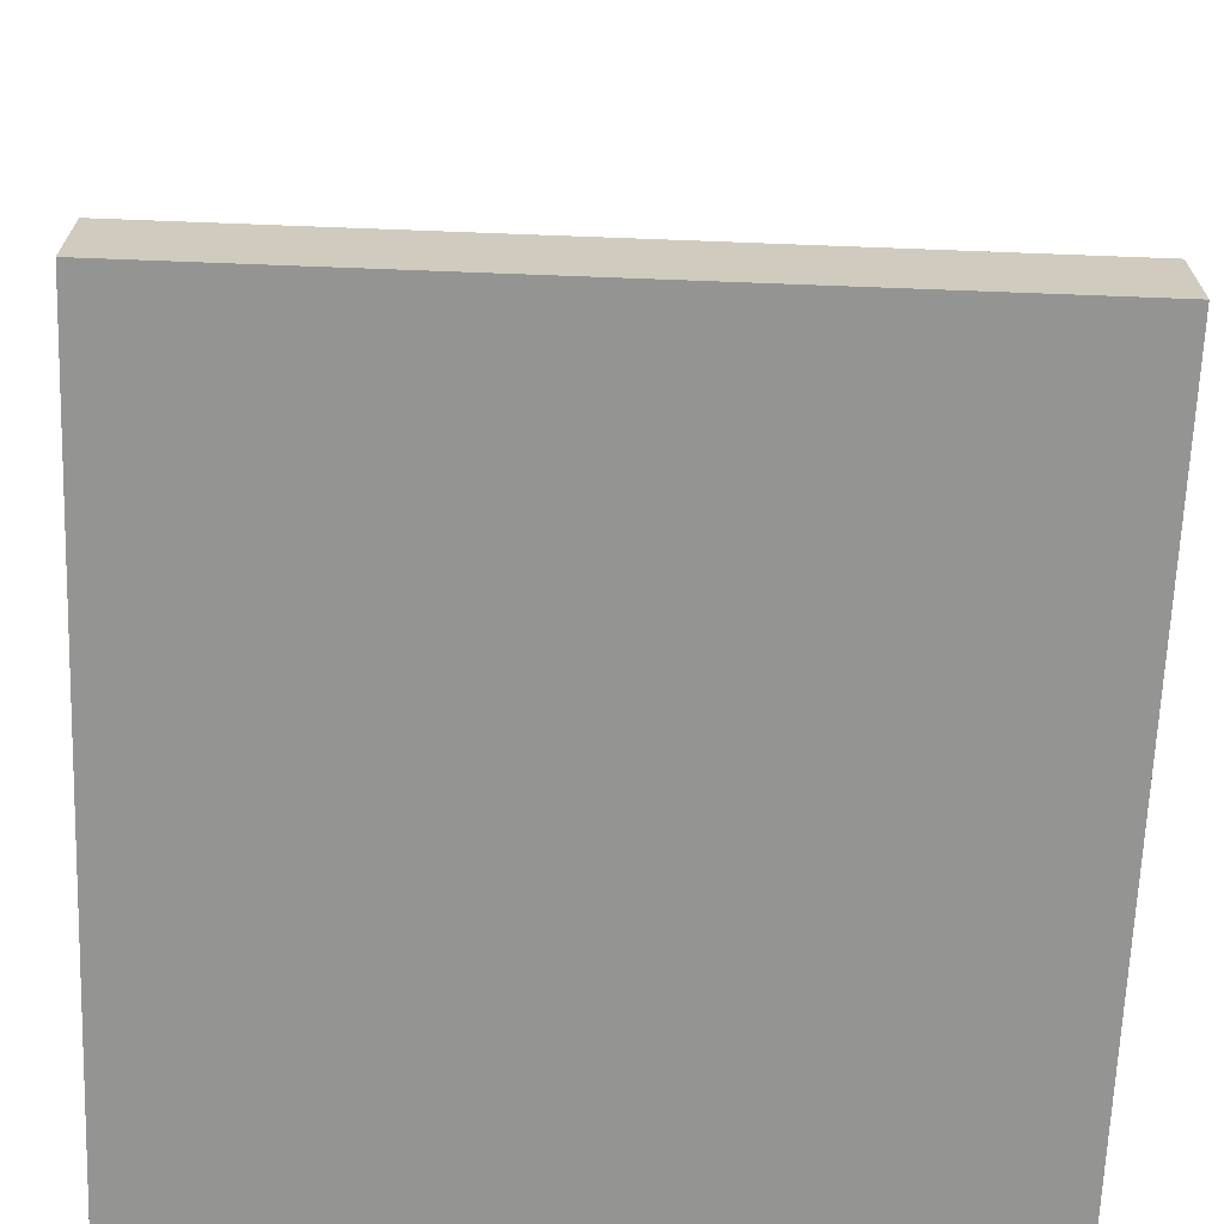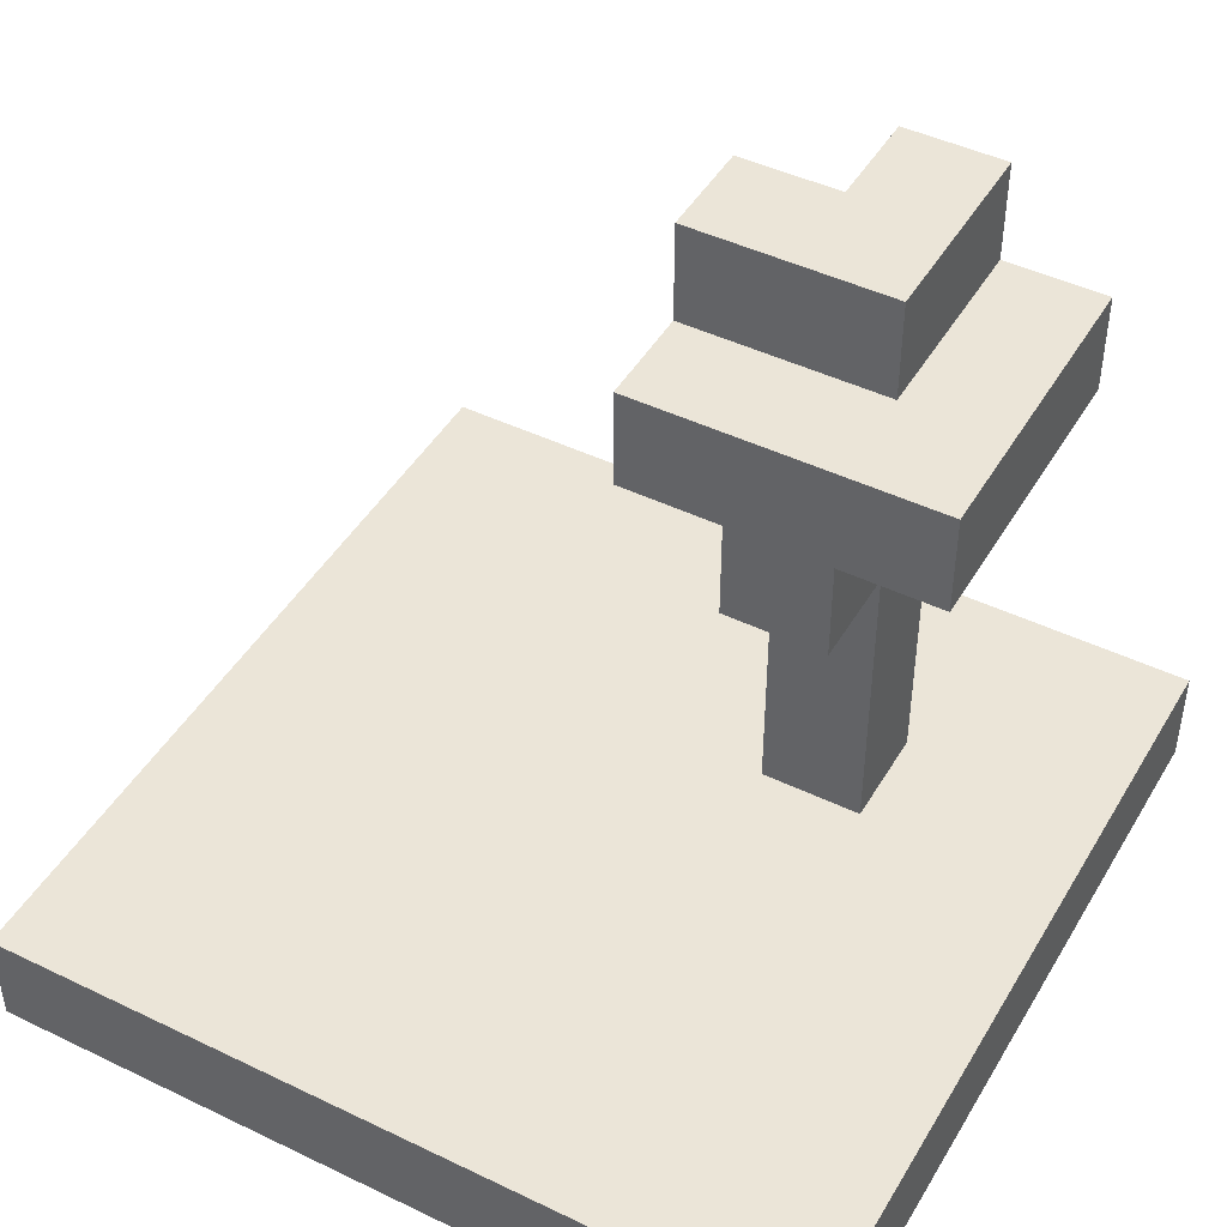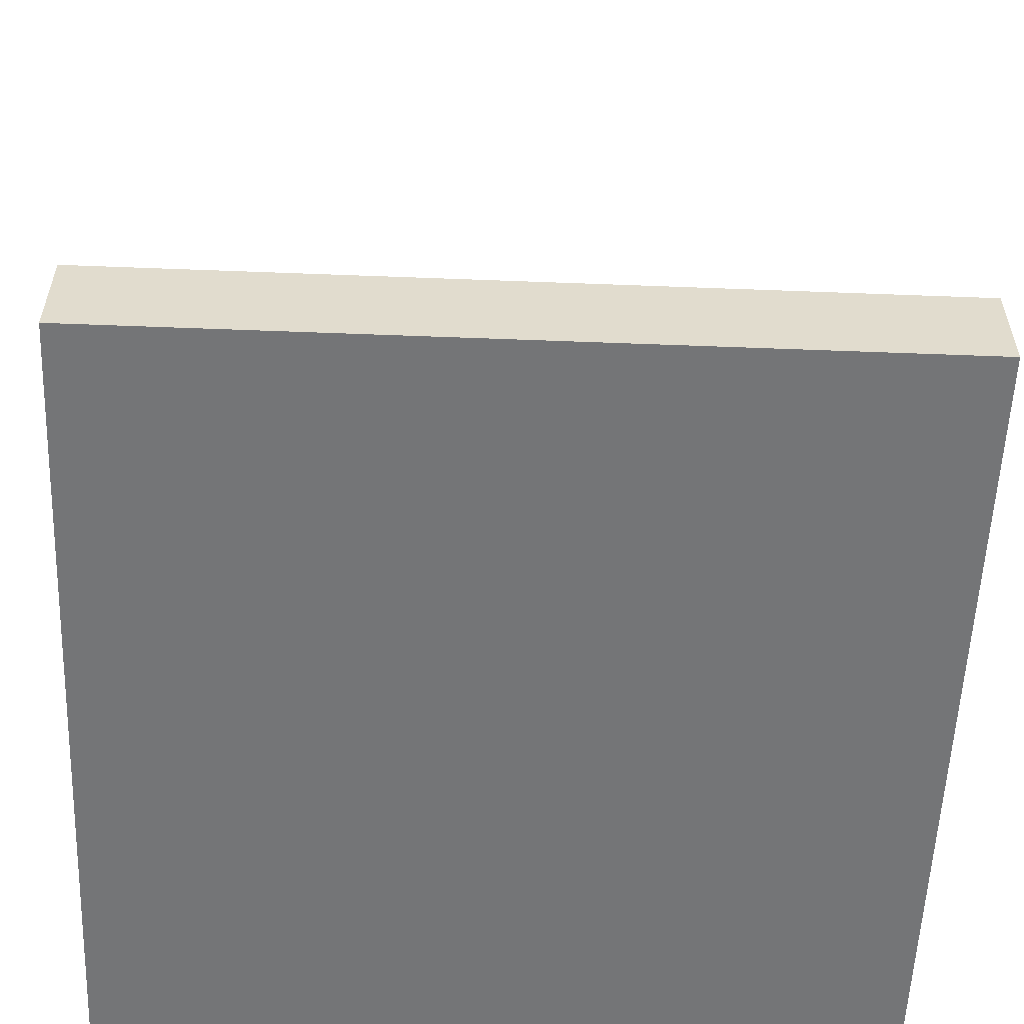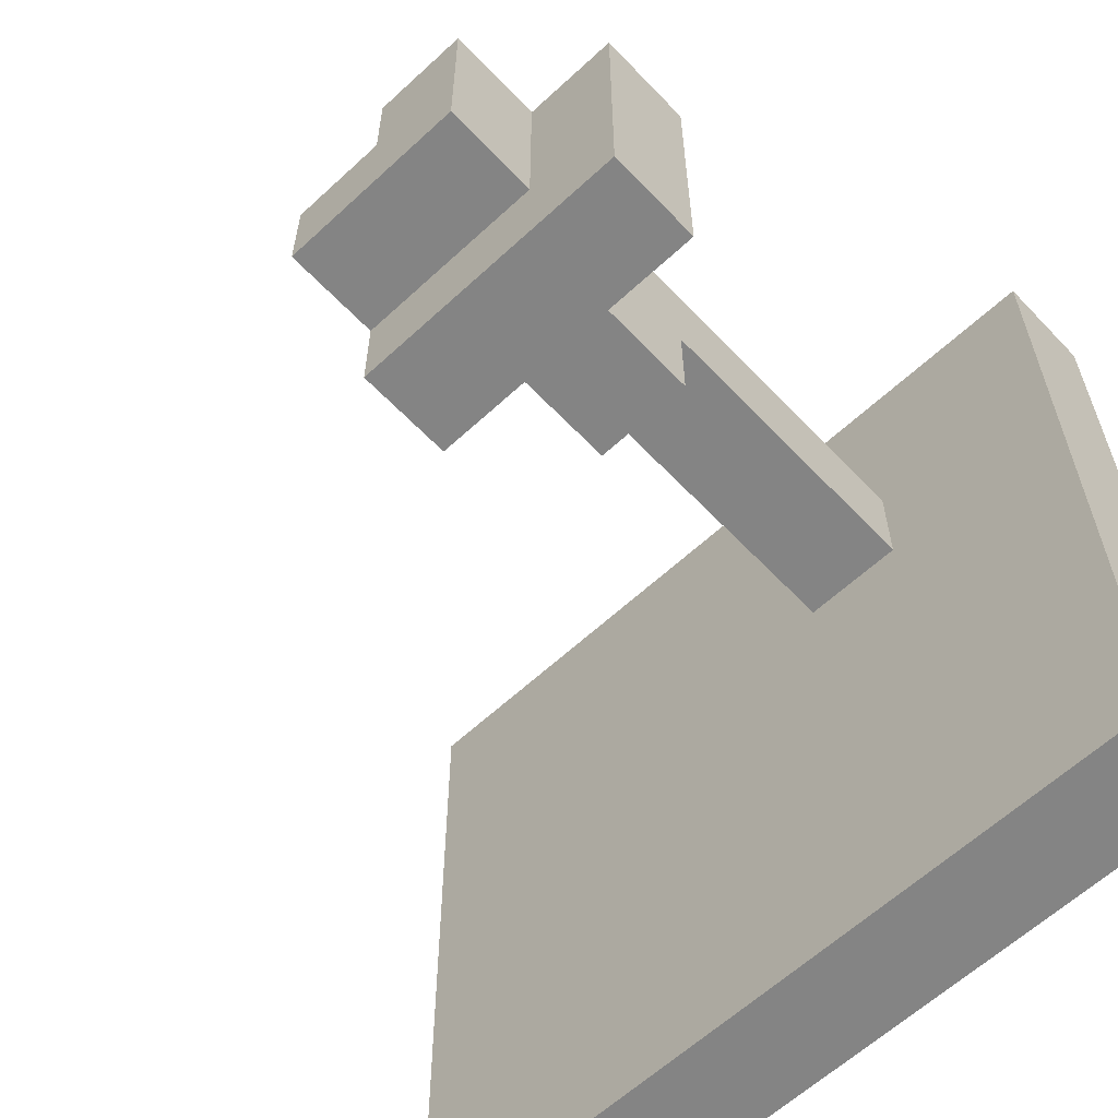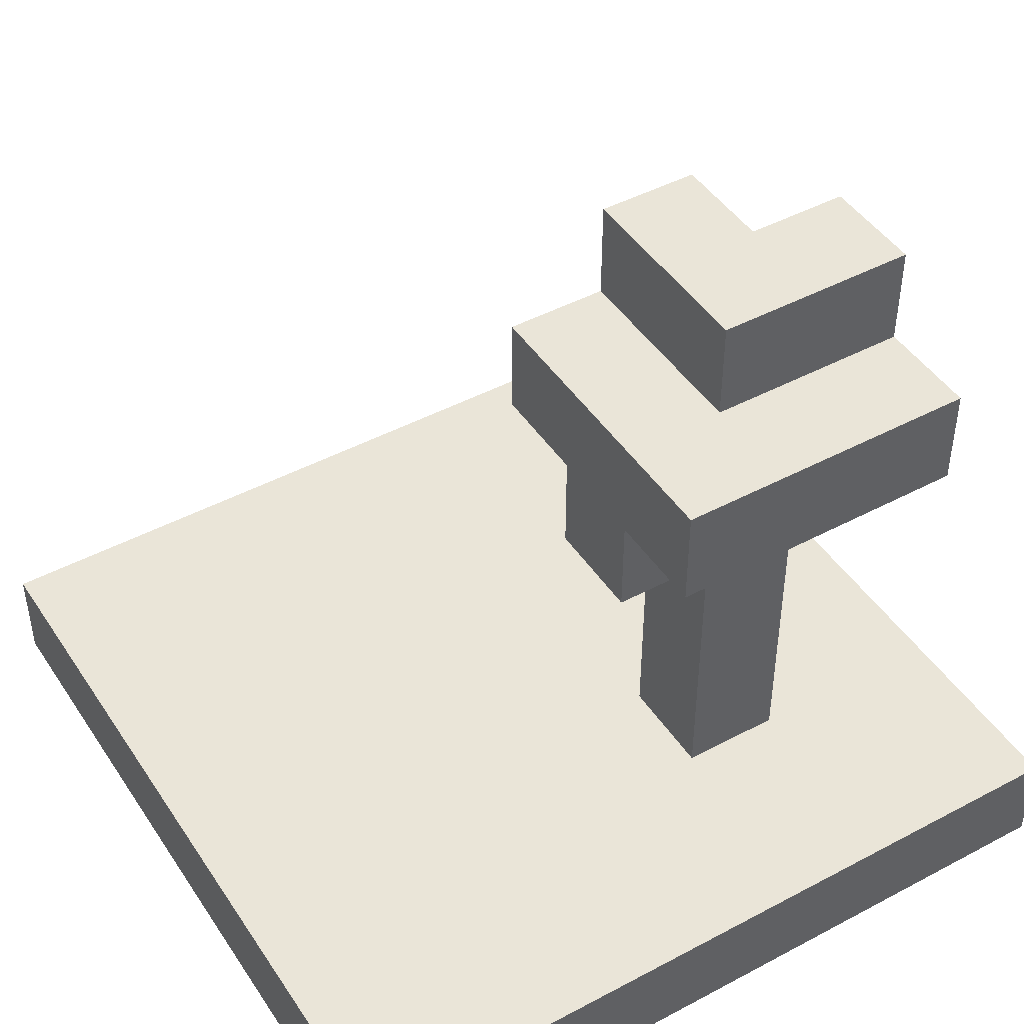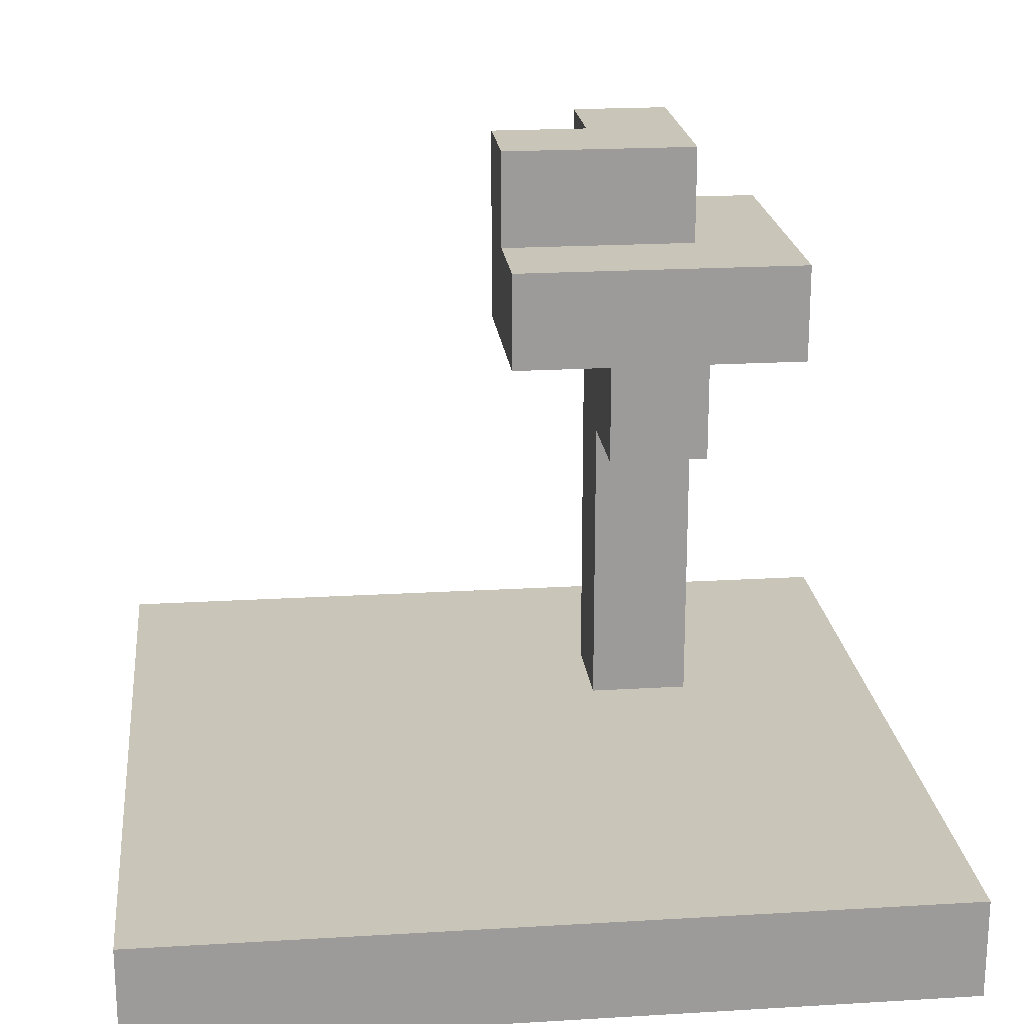
<metadata>
{"format":"obj","ext":"obj","renderer":"f3d","projection":"perspective","resolution":1024,"background":"white","views":[{"elev":-67.0,"azim":177.8,"up":"+Y"},{"elev":45.6,"azim":-151.0,"up":"+Y"},{"elev":-56.5,"azim":87.7,"up":"+Y"},{"elev":-61.3,"azim":-136.7,"up":"+Z"},{"elev":45.5,"azim":-121.5,"up":"+Y"},{"elev":20.6,"azim":173.8,"up":"+Y"}]}
</metadata>
<code>
o
v 0 2 0
v 0 2 -0.3
v 0 2 -0.4
v 0 2 -0.8
v 0 2.1 0
v 0 2.1 -0.3
v 0 2.1 -0.4
v 0 2.1 -0.8
v 0.1 2.5 -0.1
v 0.1 2.5 -0.4
v 0.1 2.6 -0.1
v 0.1 2.6 -0.4
v 0.2 2.1 -0.2
v 0.2 2.1 -0.3
v 0.2 2.4 -0.3
v 0.2 2.4 -0.4
v 0.2 2.5 -0.2
v 0.2 2.5 -0.3
v 0.2 2.5 -0.4
v 0.2 2.6 -0.1
v 0.2 2.6 -0.3
v 0.2 2.7 -0.1
v 0.2 2.7 -0.3
v 0.3 2.1 -0.2
v 0.3 2.1 -0.3
v 0.3 2.4 -0.3
v 0.3 2.4 -0.4
v 0.3 2.5 -0.1
v 0.3 2.5 -0.2
v 0.3 2.5 -0.3
v 0.3 2.5 -0.4
v 0.3 2.7 -0.1
v 0.3 2.7 -0.2
v 0.4 2.5 -0.2
v 0.4 2.5 -0.4
v 0.4 2.6 -0.3
v 0.4 2.6 -0.4
v 0.4 2.7 -0.2
v 0.4 2.7 -0.3
v 0.8 2 0
v 0.8 2 -0.8
v 0.8 2.1 0
v 0.8 2.1 -0.8
v 0 2 0
v 0 2.1 0
v 0.8 2 0
v 0.8 2.1 0
v 0.1 2.5 -0.1
v 0.1 2.6 -0.1
v 0.2 2.6 -0.1
v 0.2 2.7 -0.1
v 0.3 2.5 -0.1
v 0.3 2.7 -0.1
v 0.2 2.1 -0.2
v 0.2 2.5 -0.2
v 0.3 2.1 -0.2
v 0.3 2.5 -0.2
v 0.3 2.7 -0.2
v 0.4 2.5 -0.2
v 0.4 2.7 -0.2
v 0.2 2.1 -0.3
v 0.2 2.4 -0.3
v 0.2 2.6 -0.3
v 0.2 2.7 -0.3
v 0.3 2.1 -0.3
v 0.3 2.4 -0.3
v 0.4 2.6 -0.3
v 0.4 2.7 -0.3
v 0.1 2.5 -0.4
v 0.1 2.6 -0.4
v 0.2 2.4 -0.4
v 0.2 2.5 -0.4
v 0.3 2.4 -0.4
v 0.3 2.5 -0.4
v 0.4 2.5 -0.4
v 0.4 2.6 -0.4
v 0 2 -0.8
v 0 2.1 -0.8
v 0.2 2 -0.8
v 0.2 2.1 -0.8
v 0.3 2 -0.8
v 0.3 2.1 -0.8
v 0.8 2 -0.8
v 0.8 2.1 -0.8
v 0 2 0
v 0.8 2 0
v 0.5 2 -0.1
v 0.6 2 -0.1
v 0.5 2 -0.2
v 0.6 2 -0.2
v 0 2 -0.3
v 0.1 2 -0.3
v 0.3 2 -0.3
v 0.4 2 -0.3
v 0.6 2 -0.3
v 0.7 2 -0.3
v 0 2 -0.4
v 0.1 2 -0.4
v 0.3 2 -0.4
v 0.4 2 -0.4
v 0.6 2 -0.4
v 0.7 2 -0.4
v 0.1 2 -0.5
v 0.2 2 -0.5
v 0.3 2 -0.5
v 0.5 2 -0.5
v 0.1 2 -0.6
v 0.2 2 -0.6
v 0.3 2 -0.6
v 0.5 2 -0.6
v 0.6 2 -0.6
v 0.7 2 -0.6
v 0.2 2 -0.7
v 0.3 2 -0.7
v 0.6 2 -0.7
v 0.7 2 -0.7
v 0 2 -0.8
v 0.2 2 -0.8
v 0.3 2 -0.8
v 0.8 2 -0.8
v 0.2 2.4 -0.3
v 0.3 2.4 -0.3
v 0.2 2.4 -0.4
v 0.3 2.4 -0.4
v 0.1 2.5 -0.1
v 0.3 2.5 -0.1
v 0.2 2.5 -0.2
v 0.3 2.5 -0.2
v 0.4 2.5 -0.2
v 0.2 2.5 -0.3
v 0.3 2.5 -0.3
v 0.1 2.5 -0.4
v 0.2 2.5 -0.4
v 0.3 2.5 -0.4
v 0.4 2.5 -0.4
v 0 2.1 0
v 0.8 2.1 0
v 0.5 2.1 -0.1
v 0.6 2.1 -0.1
v 0.2 2.1 -0.2
v 0.3 2.1 -0.2
v 0.5 2.1 -0.2
v 0.6 2.1 -0.2
v 0 2.1 -0.3
v 0.1 2.1 -0.3
v 0.2 2.1 -0.3
v 0.3 2.1 -0.3
v 0.4 2.1 -0.3
v 0.6 2.1 -0.3
v 0.7 2.1 -0.3
v 0 2.1 -0.4
v 0.1 2.1 -0.4
v 0.3 2.1 -0.4
v 0.4 2.1 -0.4
v 0.6 2.1 -0.4
v 0.7 2.1 -0.4
v 0.1 2.1 -0.5
v 0.2 2.1 -0.5
v 0.3 2.1 -0.5
v 0.5 2.1 -0.5
v 0.1 2.1 -0.6
v 0.2 2.1 -0.6
v 0.3 2.1 -0.6
v 0.5 2.1 -0.6
v 0.6 2.1 -0.6
v 0.7 2.1 -0.6
v 0.2 2.1 -0.7
v 0.3 2.1 -0.7
v 0.6 2.1 -0.7
v 0.7 2.1 -0.7
v 0 2.1 -0.8
v 0.2 2.1 -0.8
v 0.3 2.1 -0.8
v 0.8 2.1 -0.8
v 0.1 2.6 -0.1
v 0.2 2.6 -0.1
v 0.2 2.6 -0.3
v 0.4 2.6 -0.3
v 0.1 2.6 -0.4
v 0.4 2.6 -0.4
v 0.2 2.7 -0.1
v 0.3 2.7 -0.1
v 0.3 2.7 -0.2
v 0.4 2.7 -0.2
v 0.2 2.7 -0.3
v 0.4 2.7 -0.3
f 5 2 1
f 6 3 2
f 6 2 5
f 7 4 3
f 7 3 6
f 8 4 7
f 11 10 9
f 12 10 11
f 15 14 13
f 17 15 13
f 18 16 15
f 18 15 17
f 19 16 18
f 22 21 20
f 23 21 22
f 24 25 26
f 24 26 29
f 26 27 30
f 29 26 30
f 30 27 31
f 28 29 32
f 32 29 33
f 34 35 36
f 36 35 37
f 34 36 38
f 38 36 39
f 40 41 42
f 42 41 43
f 46 45 44
f 47 45 46
f 50 49 48
f 52 50 48
f 52 51 50
f 53 51 52
f 56 55 54
f 57 55 56
f 59 58 57
f 60 58 59
f 61 62 65
f 65 62 66
f 63 64 67
f 67 64 68
f 69 70 72
f 71 72 73
f 72 70 74
f 73 72 74
f 74 70 75
f 75 70 76
f 77 78 79
f 79 78 80
f 79 80 81
f 81 80 82
f 81 82 83
f 83 82 84
f 87 86 85
f 88 86 87
f 89 87 85
f 89 88 87
f 90 86 88
f 90 88 89
f 91 89 85
f 91 90 89
f 92 90 91
f 93 90 92
f 94 90 93
f 95 86 90
f 95 90 94
f 96 86 95
f 97 92 91
f 98 93 92
f 98 92 97
f 99 94 93
f 99 93 98
f 100 95 94
f 100 94 99
f 101 96 95
f 101 95 100
f 102 86 96
f 102 96 101
f 103 98 97
f 103 101 100
f 103 102 101
f 103 100 99
f 103 99 98
f 104 102 103
f 105 102 104
f 106 102 105
f 107 103 97
f 107 104 103
f 108 105 104
f 108 104 107
f 109 106 105
f 109 105 108
f 110 102 106
f 110 106 109
f 111 102 110
f 112 86 102
f 112 102 111
f 113 111 110
f 113 109 108
f 113 108 107
f 113 110 109
f 114 111 113
f 115 112 111
f 115 111 114
f 116 86 112
f 116 112 115
f 117 107 97
f 117 113 107
f 118 114 113
f 118 113 117
f 119 115 114
f 119 114 118
f 119 116 115
f 120 86 116
f 120 116 119
f 123 122 121
f 124 122 123
f 127 126 125
f 128 126 127
f 130 127 125
f 131 129 128
f 132 130 125
f 133 130 132
f 134 129 131
f 135 129 134
f 136 137 138
f 138 137 139
f 136 138 140
f 140 138 141
f 138 139 142
f 141 138 142
f 139 137 143
f 142 139 143
f 136 140 144
f 144 140 145
f 145 140 146
f 141 142 147
f 142 143 147
f 147 143 148
f 143 137 149
f 148 143 149
f 149 137 150
f 144 145 151
f 145 146 152
f 151 145 152
f 146 147 152
f 147 148 153
f 152 147 153
f 148 149 154
f 153 148 154
f 149 150 155
f 154 149 155
f 150 137 156
f 155 150 156
f 151 152 157
f 154 155 157
f 155 156 157
f 152 153 157
f 153 154 157
f 157 156 158
f 158 156 159
f 159 156 160
f 151 157 161
f 157 158 161
f 158 159 162
f 161 158 162
f 159 160 163
f 162 159 163
f 160 156 164
f 163 160 164
f 164 156 165
f 156 137 166
f 165 156 166
f 164 165 167
f 162 163 167
f 161 162 167
f 163 164 167
f 167 165 168
f 165 166 169
f 168 165 169
f 166 137 170
f 169 166 170
f 151 161 171
f 161 167 171
f 167 168 172
f 171 167 172
f 168 169 173
f 172 168 173
f 169 170 173
f 170 137 174
f 173 170 174
f 175 176 177
f 175 177 179
f 177 178 179
f 179 178 180
f 181 182 183
f 181 183 185
f 183 184 185
f 185 184 186

</code>
